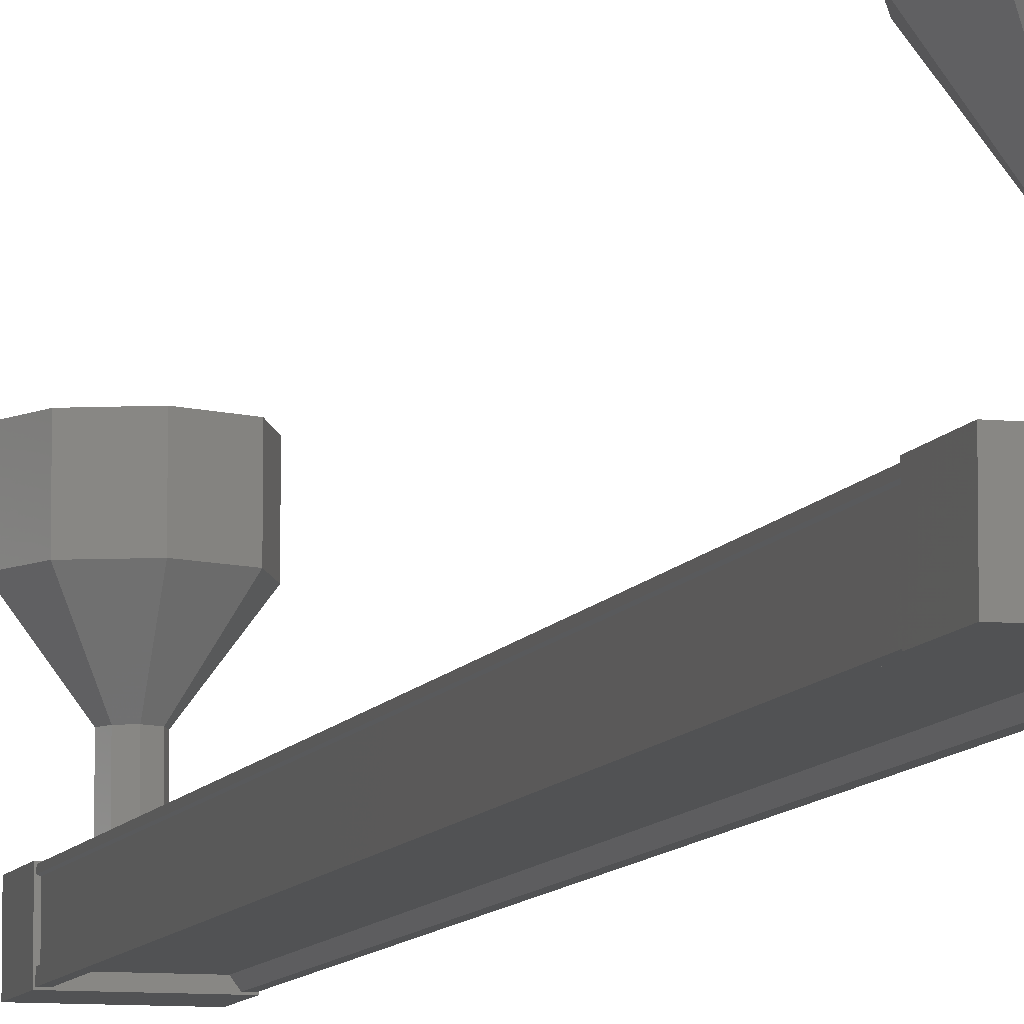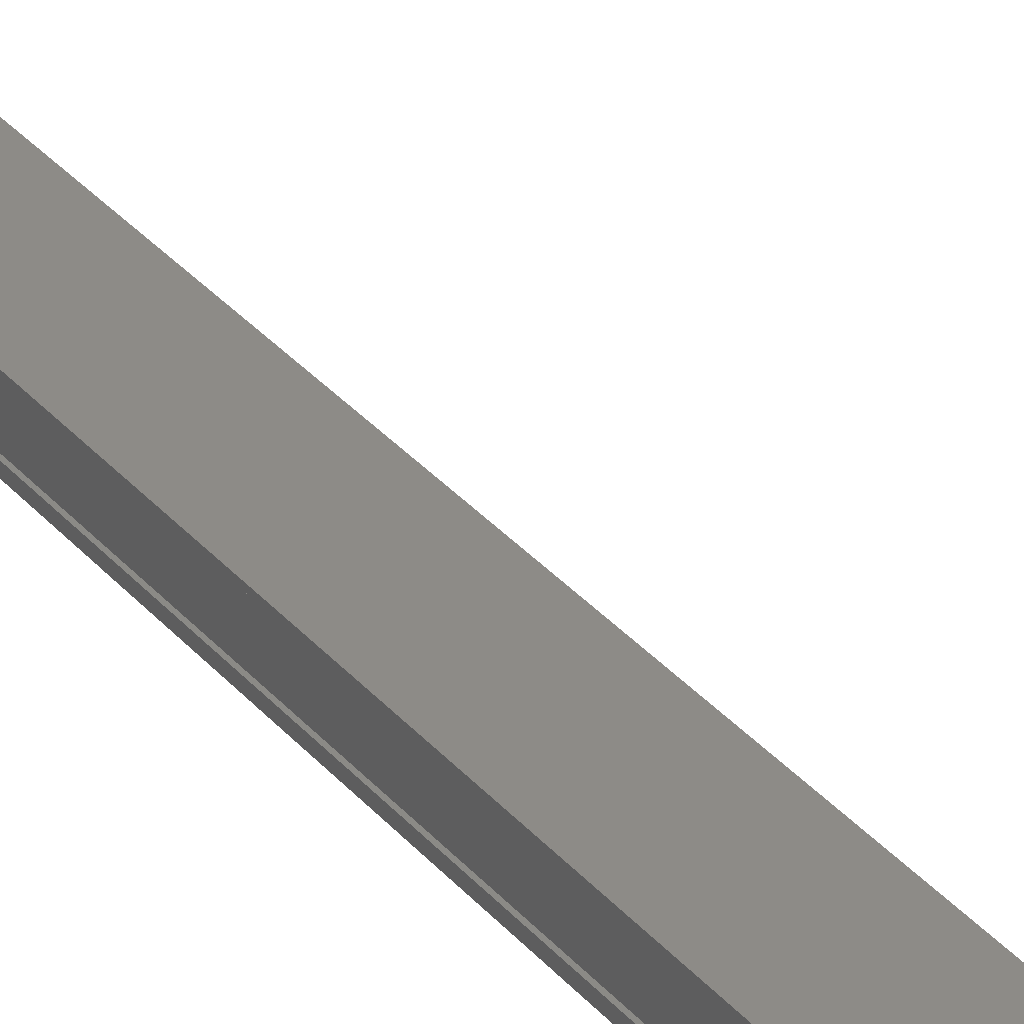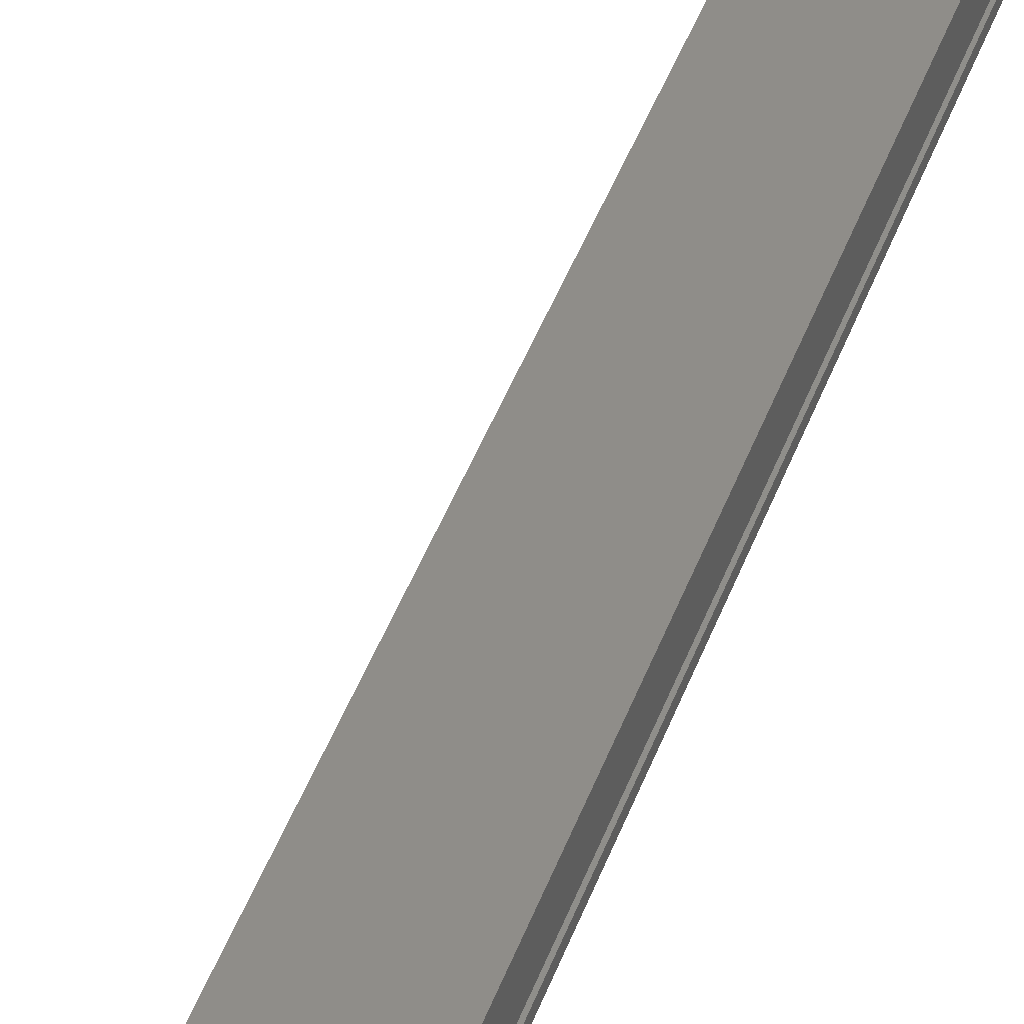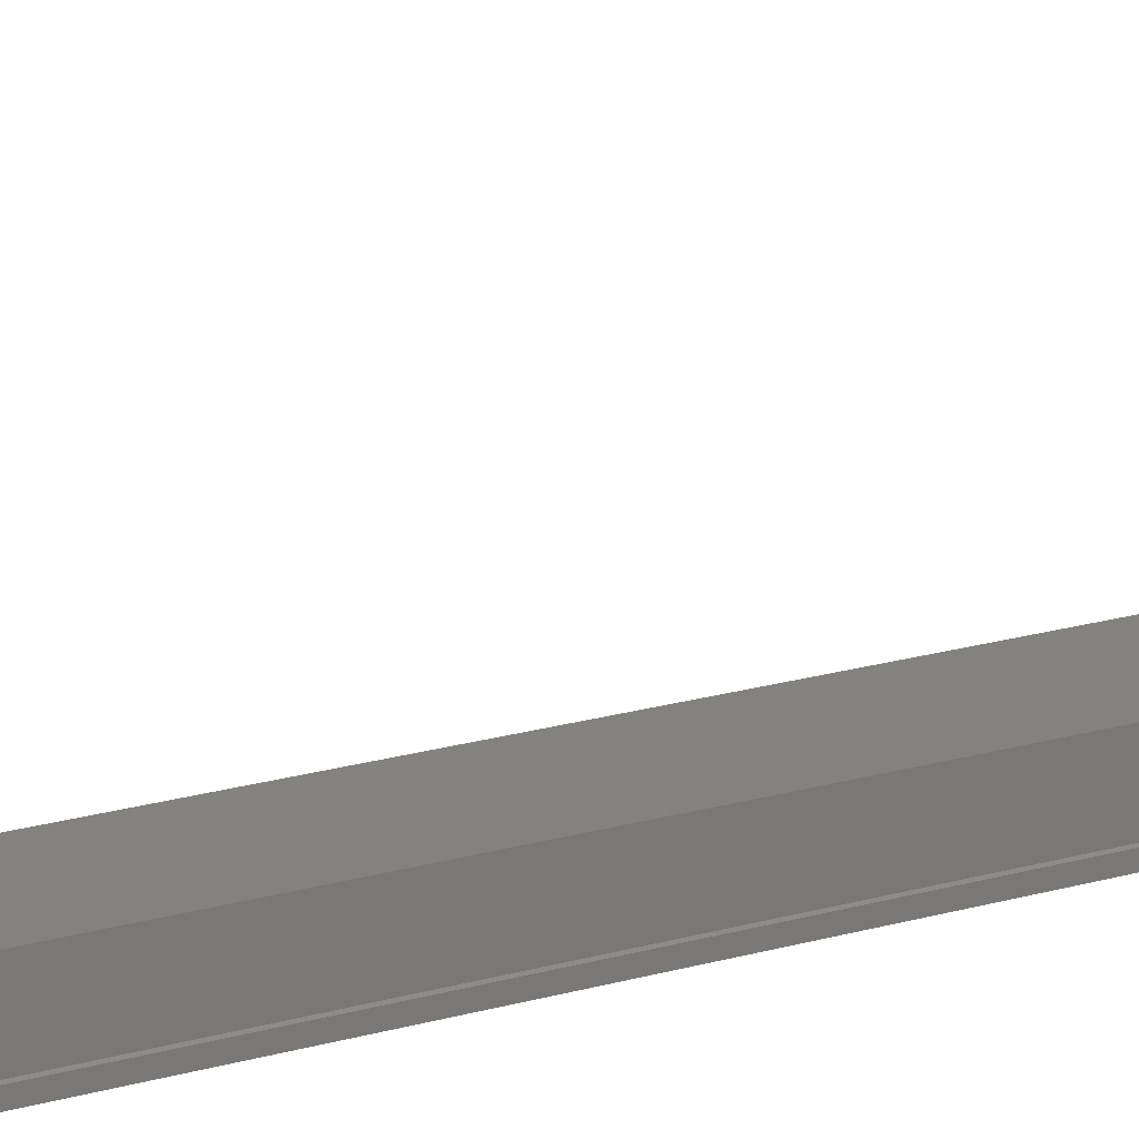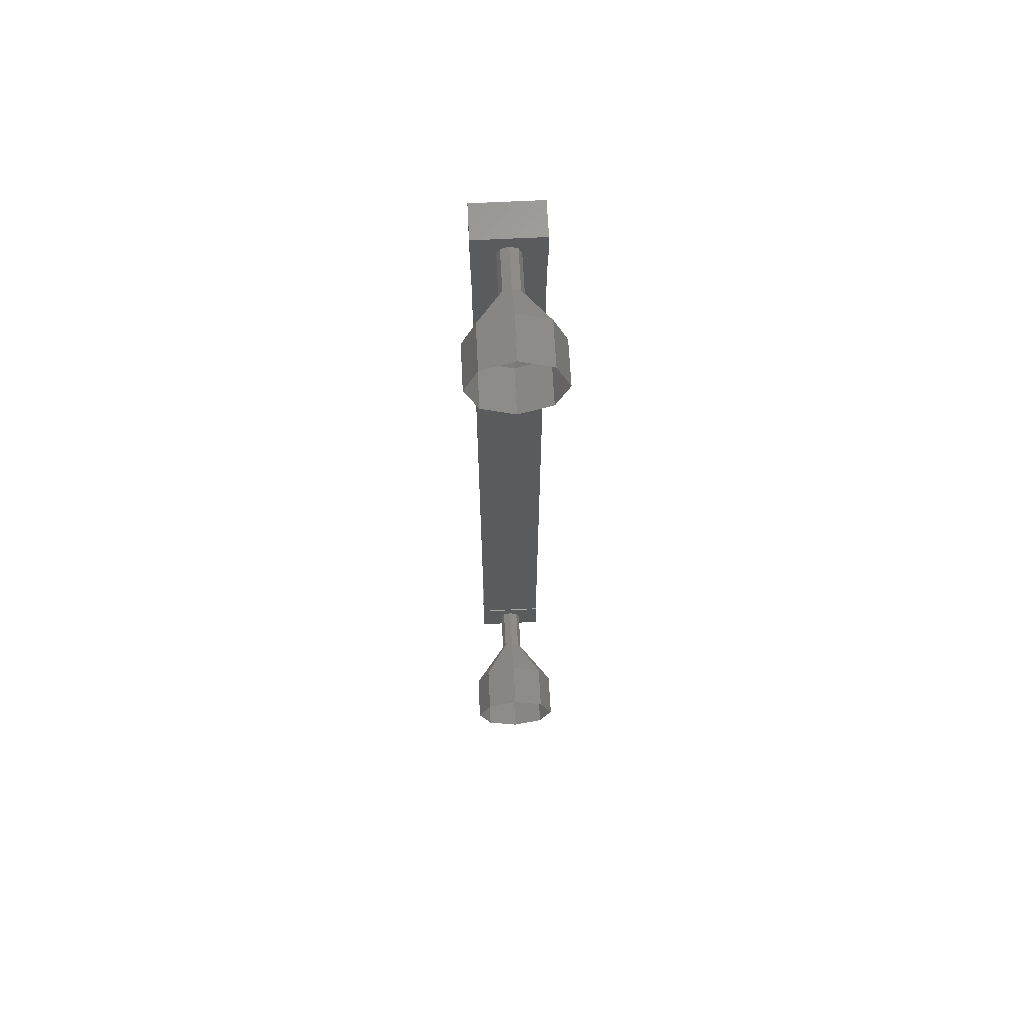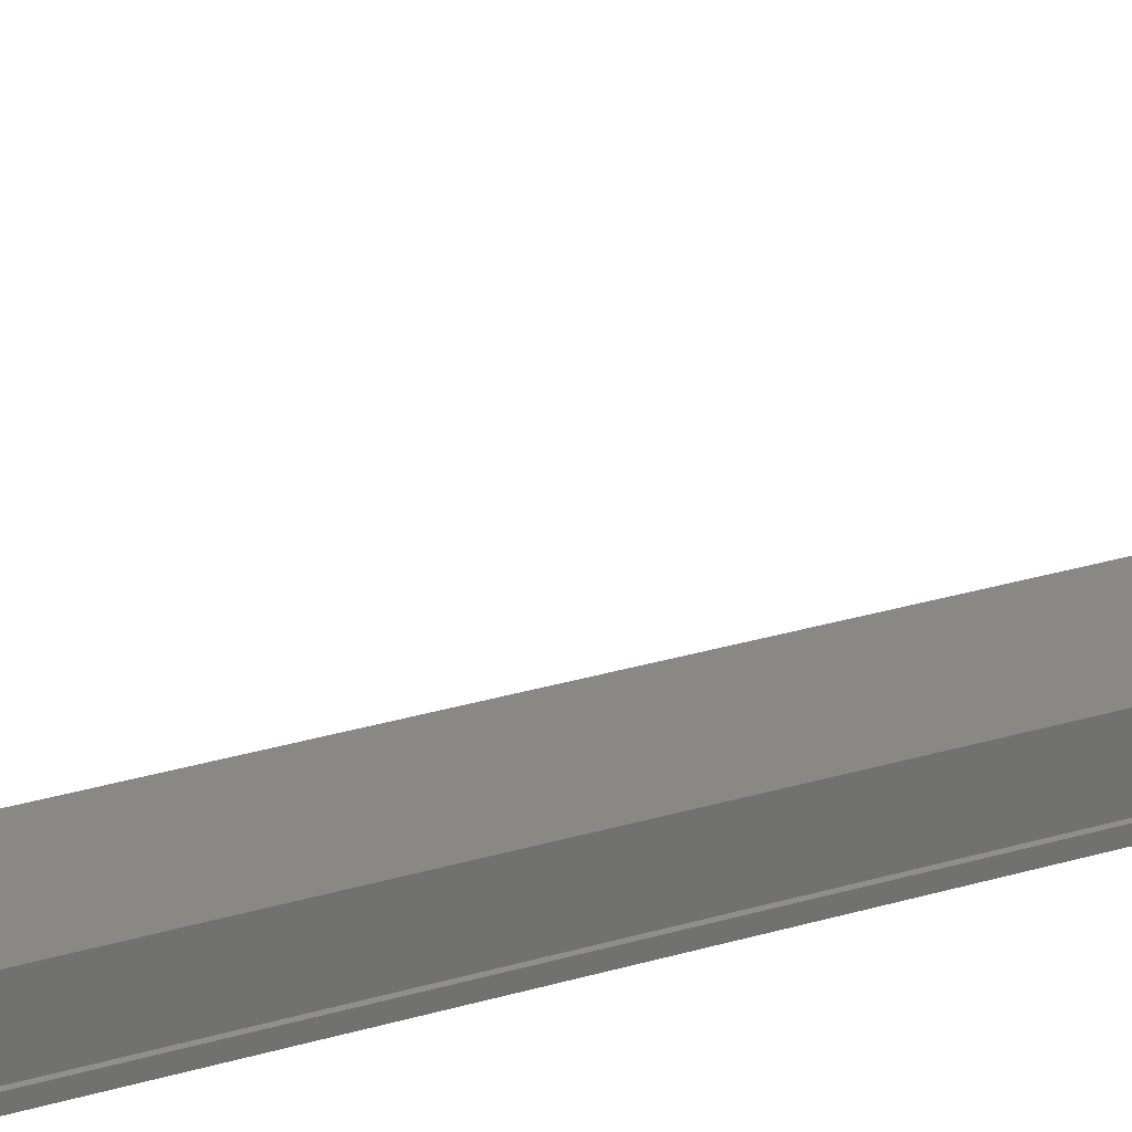
<metadata>
{"format":"stl","ext":"stl","renderer":"f3d","projection":"perspective","resolution":1024,"background":"white","views":[{"elev":-8.4,"azim":164.5,"up":"+Y"},{"elev":34.1,"azim":145.7,"up":"+Y"},{"elev":41.2,"azim":-161.8,"up":"+Y"},{"elev":17.2,"azim":58.5,"up":"+Y"},{"elev":64.9,"azim":177.1,"up":"+Z"},{"elev":27.0,"azim":-115.6,"up":"+Y"}]}
</metadata>
<code>
# stl→obj: 112 verts, 152 faces
v 0.5523 -166.8 17.21
v 0.6331 -166.9 17.21
v 0.6331 -166.9 36.03
v 0.7359 -166.9 36.03
v -0.5523 -166.8 36.03
v -0.6331 -166.9 36.03
v -0.6331 -166.9 17.21
v -0.7359 -166.9 36.03
v -0.7359 -166.9 17.21
v -0.7359 -166.2 36.03
v -0.7359 -166.2 17.21
v -0.7045 -166.2 36.03
v -0.7045 -166.2 17.21
v -0.7045 -166.8 17.21
v 0.5523 -166.8 36.03
v -0.5523 -166.8 17.21
v -0.7359 -166.8 17.21
v -0.7359 -166.8 36.03
v -0.7045 -166.8 36.03
v 0.7529 -166.9 36.5
v -0.7529 -166.1 36.5
v -0.7529 -166.9 36.5
v -0.7529 -166.9 35.5
v 0.7529 -166.9 35.5
v -0.7529 -166.1 35.5
v 0.7529 -166.1 35.5
v 0.7529 -166.1 36.5
v -0.7529 -166.9 17.74
v 0.7529 -166.9 17.74
v -0.7529 -166.1 17.74
v 0.7529 -166.1 17.74
v 0.7529 -166.1 16.74
v 0.7529 -166.9 16.74
v -0.7529 -166.9 16.74
v -0.7529 -166.1 16.74
v 0.7359 -166.9 17.21
v 0.7359 -166.8 17.21
v 0.7359 -166.8 36.03
v 0.7045 -166.8 17.21
v 0.7045 -166.8 36.03
v 0.7045 -166.2 17.21
v 0.7045 -166.2 36.03
v 0.7359 -166.2 17.21
v 0.7359 -166.2 36.03
v 0.7359 -166.1 17.21
v 0.7359 -166.1 36.03
v -0.7359 -166.1 17.21
v -0.7359 -166.1 36.03
v 1e-06 -165.1 17
v 0 -164.1 16.25
v 0.1768 -165.1 17.07
v 0.7071 -164.1 16.54
v 0.25 -165.1 17.25
v 1 -164.1 17.25
v 0.1768 -165.1 17.43
v 0.7071 -164.1 17.96
v 1e-06 -165.1 17.5
v 0 -164.1 18.25
v -0.1768 -165.1 17.43
v -0.7071 -164.1 17.96
v -0.25 -165.1 17.25
v -1 -164.1 17.25
v -0.1768 -165.1 17.07
v -0.7071 -164.1 16.54
v -1e-06 -166.1 35.74
v -1e-06 -165.1 35.74
v 0.1768 -166.1 35.81
v 0.1768 -165.1 35.81
v 0.25 -166.1 35.99
v 0.25 -165.1 35.99
v 0.1768 -166.1 36.17
v 0.1768 -165.1 36.17
v -1e-06 -166.1 36.24
v -1e-06 -165.1 36.24
v -0.1768 -166.1 36.17
v -0.1768 -165.1 36.17
v -0.25 -166.1 35.99
v -0.25 -165.1 35.99
v -0.1768 -166.1 35.81
v -0.1768 -165.1 35.81
v -1e-06 -164.1 34.99
v -1e-06 -163.1 34.99
v 0.7071 -164.1 35.28
v 0.7071 -163.1 35.28
v 1 -164.1 35.99
v 1 -163.1 35.99
v 0.7071 -164.1 36.7
v 0.7071 -163.1 36.7
v -1e-06 -164.1 36.99
v -1e-06 -163.1 36.99
v -0.7071 -164.1 36.7
v -0.7071 -163.1 36.7
v -1 -164.1 35.99
v -1 -163.1 35.99
v -0.7071 -164.1 35.28
v -0.7071 -163.1 35.28
v 1e-06 -166.1 17
v 0.1768 -166.1 17.07
v 0.25 -166.1 17.25
v 0.1768 -166.1 17.43
v 1e-06 -166.1 17.5
v -0.1768 -166.1 17.43
v -0.25 -166.1 17.25
v -0.1768 -166.1 17.07
v -0.7071 -163.1 16.54
v 0 -163.1 16.25
v 0.7071 -163.1 16.54
v 1 -163.1 17.25
v 0.7071 -163.1 17.96
v 0 -163.1 18.25
v -0.7071 -163.1 17.96
v -1 -163.1 17.25
f 1 2 3
f 3 2 4
f 5 6 7
f 7 6 8
f 8 9 7
f 10 11 12
f 12 11 13
f 13 14 12
f 3 15 1
f 1 15 5
f 5 16 1
f 7 16 5
f 9 8 17
f 17 8 18
f 18 14 17
f 19 14 18
f 12 14 19
f 20 21 22
f 22 21 23
f 23 24 22
f 25 24 23
f 26 24 25
f 25 21 26
f 26 21 27
f 27 21 20
f 20 24 27
f 22 24 20
f 28 29 30
f 30 29 31
f 31 32 30
f 29 32 31
f 33 32 29
f 29 34 33
f 33 34 32
f 32 34 35
f 35 30 32
f 34 30 35
f 28 30 34
f 34 29 28
f 2 36 4
f 4 36 37
f 37 38 4
f 39 38 37
f 40 38 39
f 39 41 40
f 40 41 42
f 42 41 43
f 43 44 42
f 45 44 43
f 46 44 45
f 45 47 46
f 46 47 48
f 48 47 10
f 25 23 21
f 24 26 27
f 47 11 10
f 49 50 51
f 51 50 52
f 52 53 51
f 54 53 52
f 55 53 54
f 54 56 55
f 55 56 57
f 57 56 58
f 58 59 57
f 60 59 58
f 61 59 60
f 60 62 61
f 61 62 63
f 63 62 64
f 64 49 63
f 50 49 64
f 65 66 67
f 67 66 68
f 68 69 67
f 70 69 68
f 71 69 70
f 70 72 71
f 71 72 73
f 73 72 74
f 74 75 73
f 76 75 74
f 77 75 76
f 76 78 77
f 77 78 79
f 79 78 80
f 80 65 79
f 66 65 80
f 81 82 83
f 83 82 84
f 84 85 83
f 86 85 84
f 87 85 86
f 86 88 87
f 87 88 89
f 89 88 90
f 90 91 89
f 92 91 90
f 93 91 92
f 92 94 93
f 93 94 95
f 95 94 96
f 96 81 95
f 82 81 96
f 66 81 68
f 68 81 83
f 83 70 68
f 85 70 83
f 72 70 85
f 85 87 72
f 72 87 74
f 74 87 89
f 89 76 74
f 91 76 89
f 78 76 91
f 91 93 78
f 78 93 80
f 80 93 95
f 95 66 80
f 81 66 95
f 97 49 98
f 98 49 51
f 51 99 98
f 53 99 51
f 100 99 53
f 53 55 100
f 100 55 101
f 101 55 57
f 57 102 101
f 59 102 57
f 103 102 59
f 59 61 103
f 103 61 104
f 104 61 63
f 63 97 104
f 49 97 63
f 64 105 50
f 50 105 106
f 106 52 50
f 107 52 106
f 54 52 107
f 107 108 54
f 54 108 56
f 56 108 109
f 109 58 56
f 110 58 109
f 60 58 110
f 110 111 60
f 60 111 62
f 62 111 112
f 112 64 62
f 105 64 112

</code>
